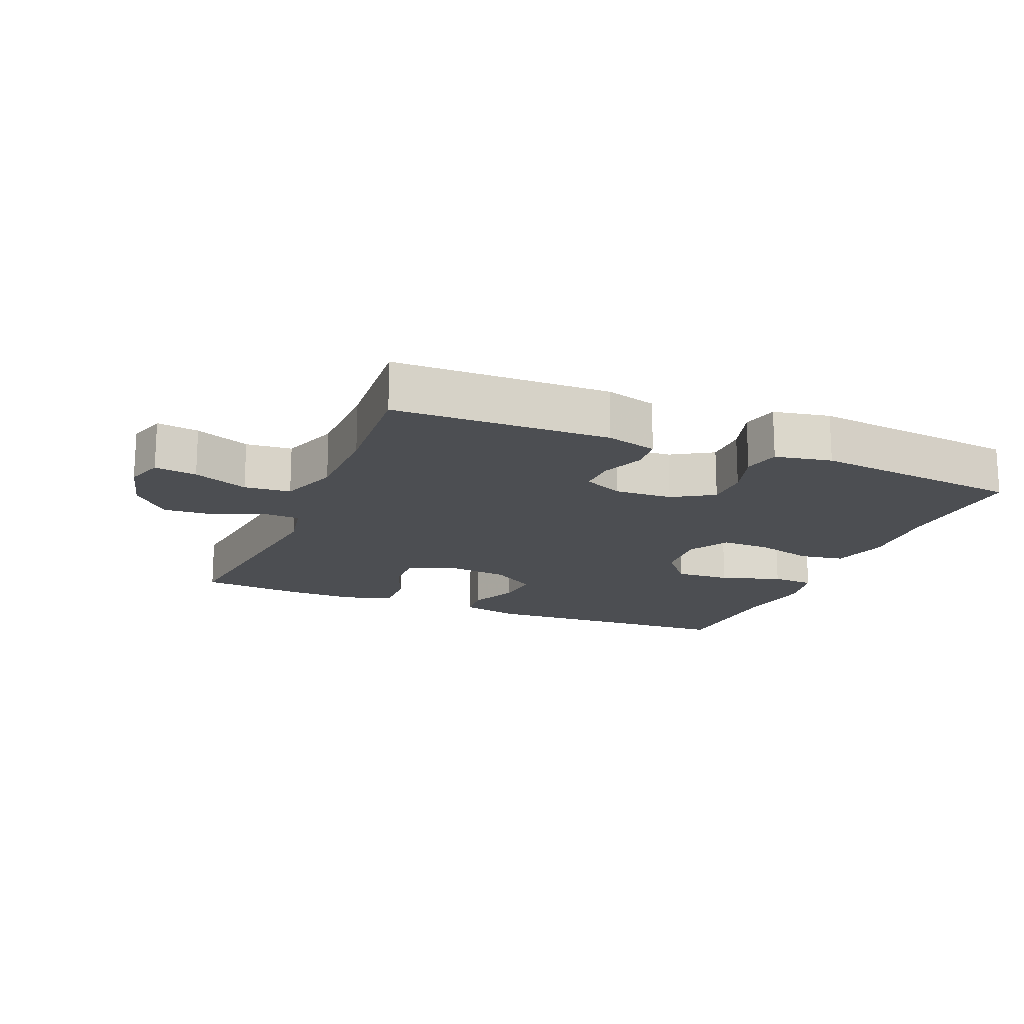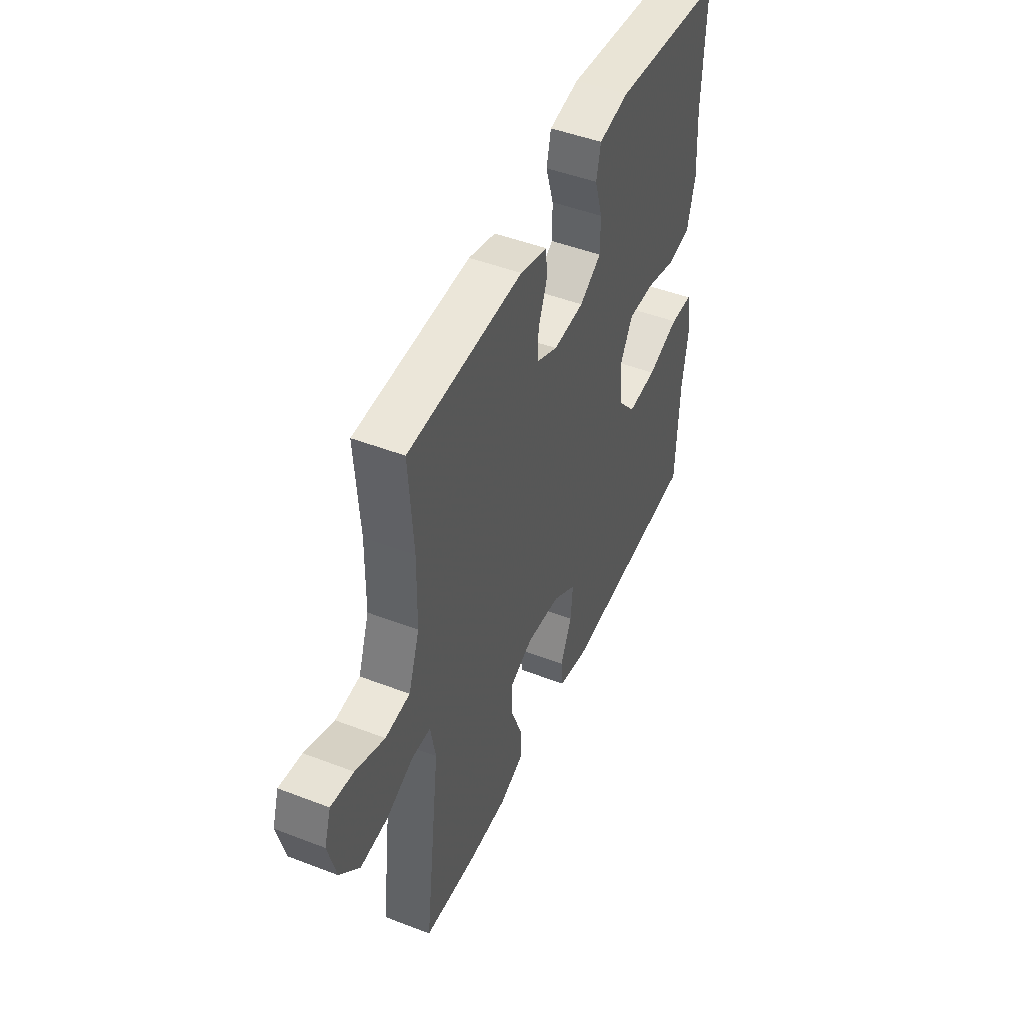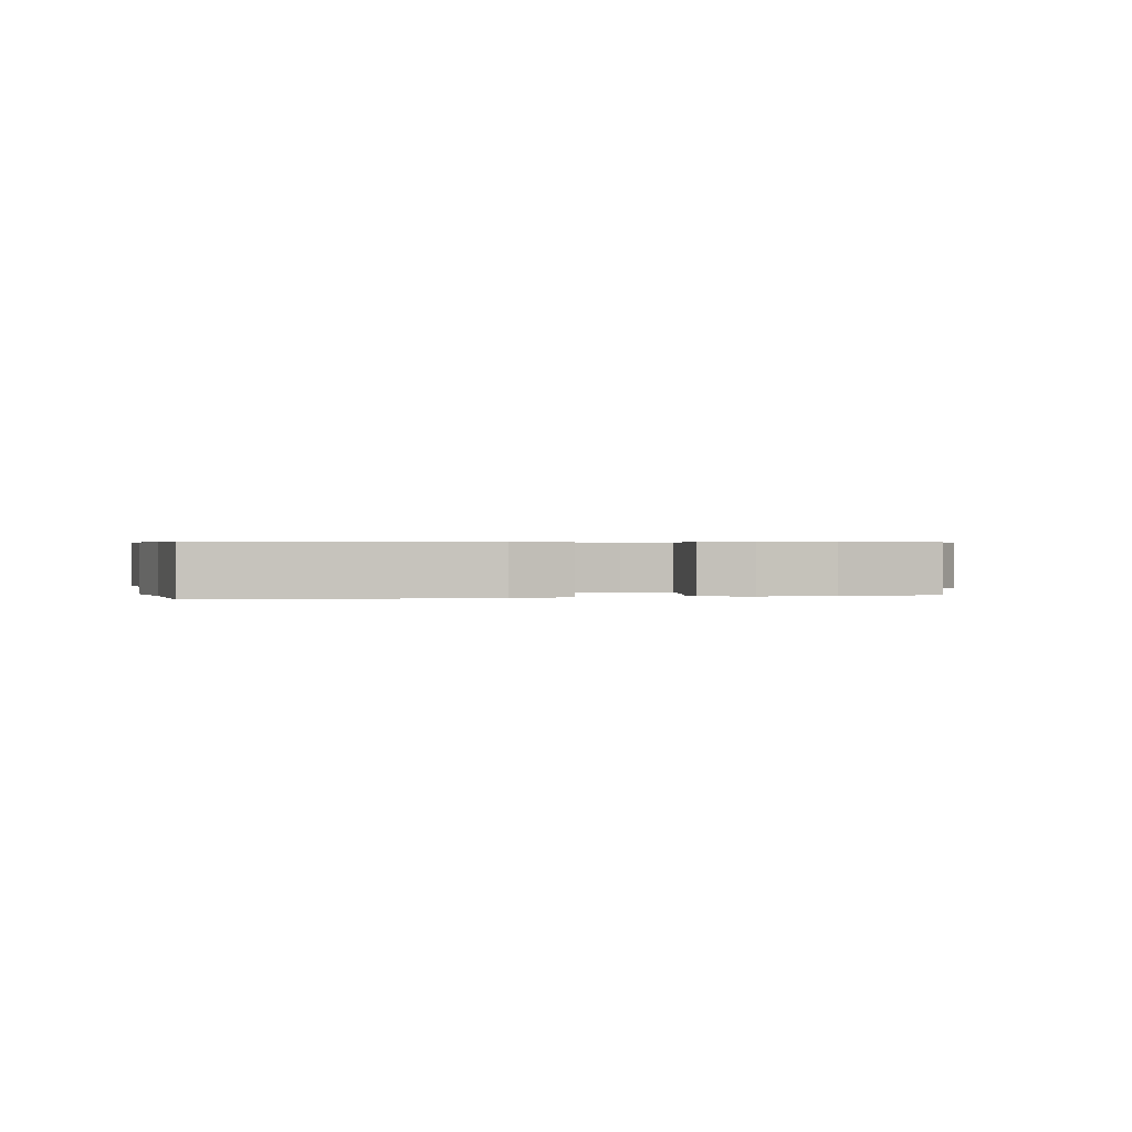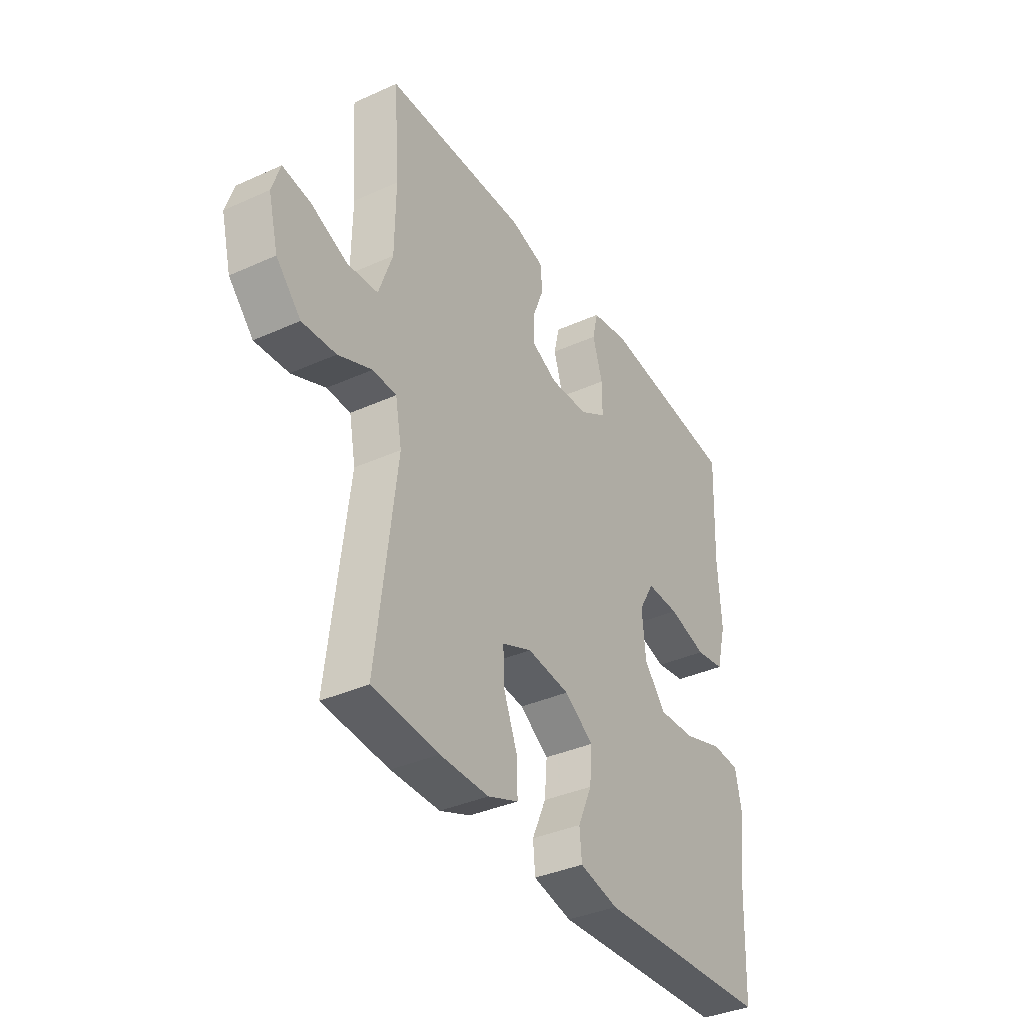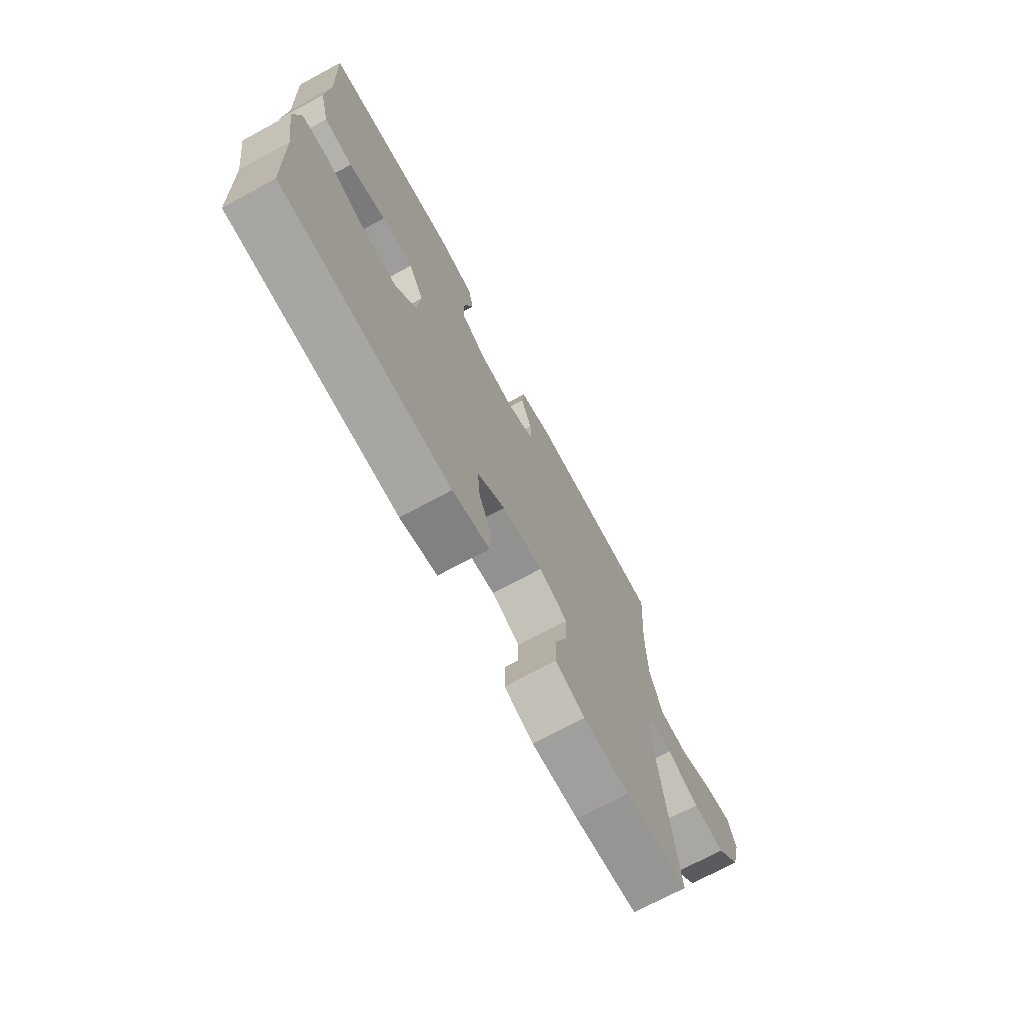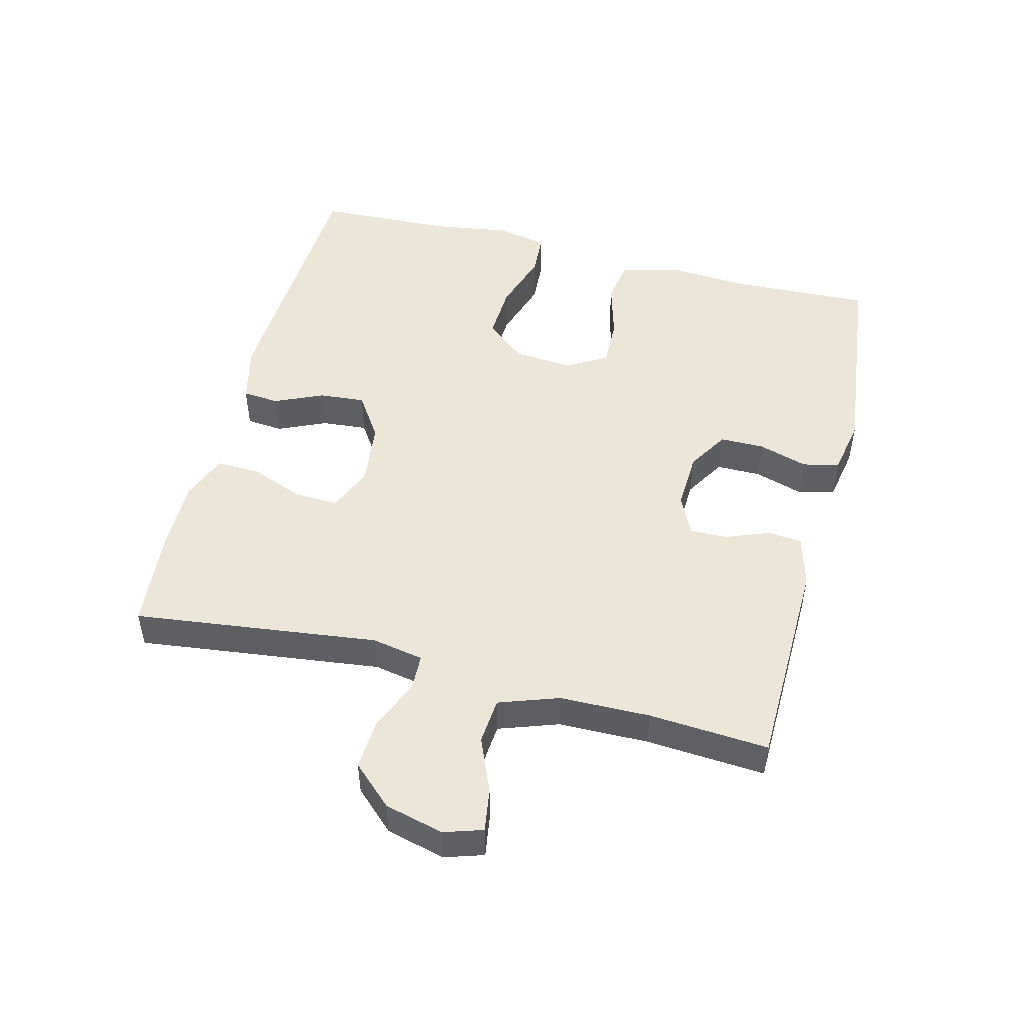
<metadata>
{"format":"obj","ext":"obj","renderer":"f3d","projection":"perspective","resolution":1024,"background":"white","views":[{"elev":-16.8,"azim":-22.2,"up":"+Y"},{"elev":47.4,"azim":-66.5,"up":"+Z"},{"elev":0.5,"azim":165.5,"up":"+Y"},{"elev":-36.9,"azim":-59.7,"up":"+Z"},{"elev":-71.7,"azim":118.4,"up":"+Z"},{"elev":49.3,"azim":-75.7,"up":"+Y"}]}
</metadata>
<code>
v 0.5 0.07 -0.5
v 0.093 0.07 -0.52
v 0.003 0.07 -0.499
v -0.002 0.07 -0.443
v 0.031 0.07 -0.369
v 0.037 0.07 -0.299
v -0.031 0.07 -0.254
v -0.13 0.07 -0.242
v -0.199 0.07 -0.271
v -0.197 0.07 -0.338
v -0.165 0.07 -0.42
v -0.163 0.07 -0.487
v -0.234 0.07 -0.515
v -0.347 0.07 -0.514
v -0.5 0.07 -0.5
v -0.454 0.07 -0.126
v -0.469 0.07 -0.047
v -0.524 0.07 -0.045
v -0.602 0.07 -0.078
v -0.68 0.07 -0.083
v -0.737 0.07 -0.022
v -0.76 0.07 0.068
v -0.741 0.07 0.127
v -0.676 0.07 0.117
v -0.592 0.07 0.082
v -0.521 0.07 0.088
v -0.489 0.07 0.179
v -0.487 0.07 0.317
v -0.5 0.07 0.5
v -0.169 0.07 0.507
v -0.091 0.07 0.485
v -0.086 0.07 0.433
v -0.112 0.07 0.366
v -0.113 0.07 0.309
v -0.052 0.07 0.28
v 0.037 0.07 0.284
v 0.1 0.07 0.322
v 0.1 0.07 0.39
v 0.077 0.07 0.465
v 0.09 0.07 0.521
v 0.177 0.07 0.537
v 0.5 0.07 0.5
v 0.491 0.07 0.29
v 0.499 0.07 0.16
v 0.476 0.07 0.072
v 0.408 0.07 0.061
v 0.319 0.07 0.086
v 0.243 0.07 0.088
v 0.207 0.07 0.026
v 0.215 0.07 -0.064
v 0.266 0.07 -0.125
v 0.351 0.07 -0.121
v 0.444 0.07 -0.091
v 0.51 0.07 -0.095
v 0.526 0.07 -0.173
v 0.508 0.07 -0.293
v 0.5 0 -0.5
v 0.093 0 -0.52
v 0.003 0 -0.499
v -0.002 0 -0.443
v 0.031 0 -0.369
v 0.037 0 -0.299
v -0.031 0 -0.254
v -0.13 0 -0.242
v -0.199 0 -0.271
v -0.197 0 -0.338
v -0.165 0 -0.42
v -0.163 0 -0.487
v -0.234 0 -0.515
v -0.347 0 -0.514
v -0.5 0 -0.5
v -0.454 0 -0.126
v -0.469 0 -0.047
v -0.524 0 -0.045
v -0.602 0 -0.078
v -0.68 0 -0.083
v -0.737 0 -0.022
v -0.76 0 0.068
v -0.741 0 0.127
v -0.676 0 0.117
v -0.592 0 0.082
v -0.521 0 0.088
v -0.489 0 0.179
v -0.487 0 0.317
v -0.5 0 0.5
v -0.169 0 0.507
v -0.091 0 0.485
v -0.086 0 0.433
v -0.112 0 0.366
v -0.113 0 0.309
v -0.052 0 0.28
v 0.037 0 0.284
v 0.1 0 0.322
v 0.1 0 0.39
v 0.077 0 0.465
v 0.09 0 0.521
v 0.177 0 0.537
v 0.5 0 0.5
v 0.491 0 0.29
v 0.499 0 0.16
v 0.476 0 0.072
v 0.408 0 0.061
v 0.319 0 0.086
v 0.243 0 0.088
v 0.207 0 0.026
v 0.215 0 -0.064
v 0.266 0 -0.125
v 0.351 0 -0.121
v 0.444 0 -0.091
v 0.51 0 -0.095
v 0.526 0 -0.173
v 0.508 0 -0.293
f 53 54 55 56
f 52 53 56 1
f 51 52 1 2
f 50 51 2 3
f 49 50 3 4
f 44 45 46 47
f 43 44 47 48
f 42 43 48
f 41 42 48
f 38 39 40 41
f 37 38 41 48
f 36 37 48 49
f 30 31 32 33
f 28 29 30 33
f 27 28 33 34
f 26 27 34 35
f 22 23 24 25
f 20 21 22 25
f 18 19 20 25
f 17 18 25 26
f 13 14 15 16
f 13 16 17
f 10 11 12 13
f 9 10 13 17
f 8 9 17 26
f 7 8 26 35
f 6 7 35 36
f 6 36 49
f 5 6 49
f 49 5 4
f 112 111 110 109
f 57 112 109 108
f 58 57 108 107
f 59 58 107 106
f 60 59 106 105
f 103 102 101 100
f 104 103 100 99
f 104 99 98
f 104 98 97
f 97 96 95 94
f 104 97 94 93
f 105 104 93 92
f 89 88 87 86
f 89 86 85 84
f 90 89 84 83
f 91 90 83 82
f 81 80 79 78
f 81 78 77 76
f 81 76 75 74
f 82 81 74 73
f 72 71 70 69
f 73 72 69
f 69 68 67 66
f 73 69 66 65
f 82 73 65 64
f 91 82 64 63
f 92 91 63 62
f 105 92 62
f 105 62 61
f 60 61 105
f 1 57 58 2
f 2 58 59 3
f 3 59 60 4
f 4 60 61 5
f 5 61 62 6
f 6 62 63 7
f 7 63 64 8
f 8 64 65 9
f 9 65 66 10
f 10 66 67 11
f 11 67 68 12
f 12 68 69 13
f 13 69 70 14
f 14 70 71 15
f 15 71 72 16
f 16 72 73 17
f 17 73 74 18
f 18 74 75 19
f 19 75 76 20
f 20 76 77 21
f 21 77 78 22
f 22 78 79 23
f 23 79 80 24
f 24 80 81 25
f 25 81 82 26
f 26 82 83 27
f 27 83 84 28
f 28 84 85 29
f 29 85 86 30
f 30 86 87 31
f 31 87 88 32
f 32 88 89 33
f 33 89 90 34
f 34 90 91 35
f 35 91 92 36
f 36 92 93 37
f 37 93 94 38
f 38 94 95 39
f 39 95 96 40
f 40 96 97 41
f 41 97 98 42
f 42 98 99 43
f 43 99 100 44
f 44 100 101 45
f 45 101 102 46
f 46 102 103 47
f 47 103 104 48
f 48 104 105 49
f 49 105 106 50
f 50 106 107 51
f 51 107 108 52
f 52 108 109 53
f 53 109 110 54
f 54 110 111 55
f 55 111 112 56
f 56 112 57 1

</code>
